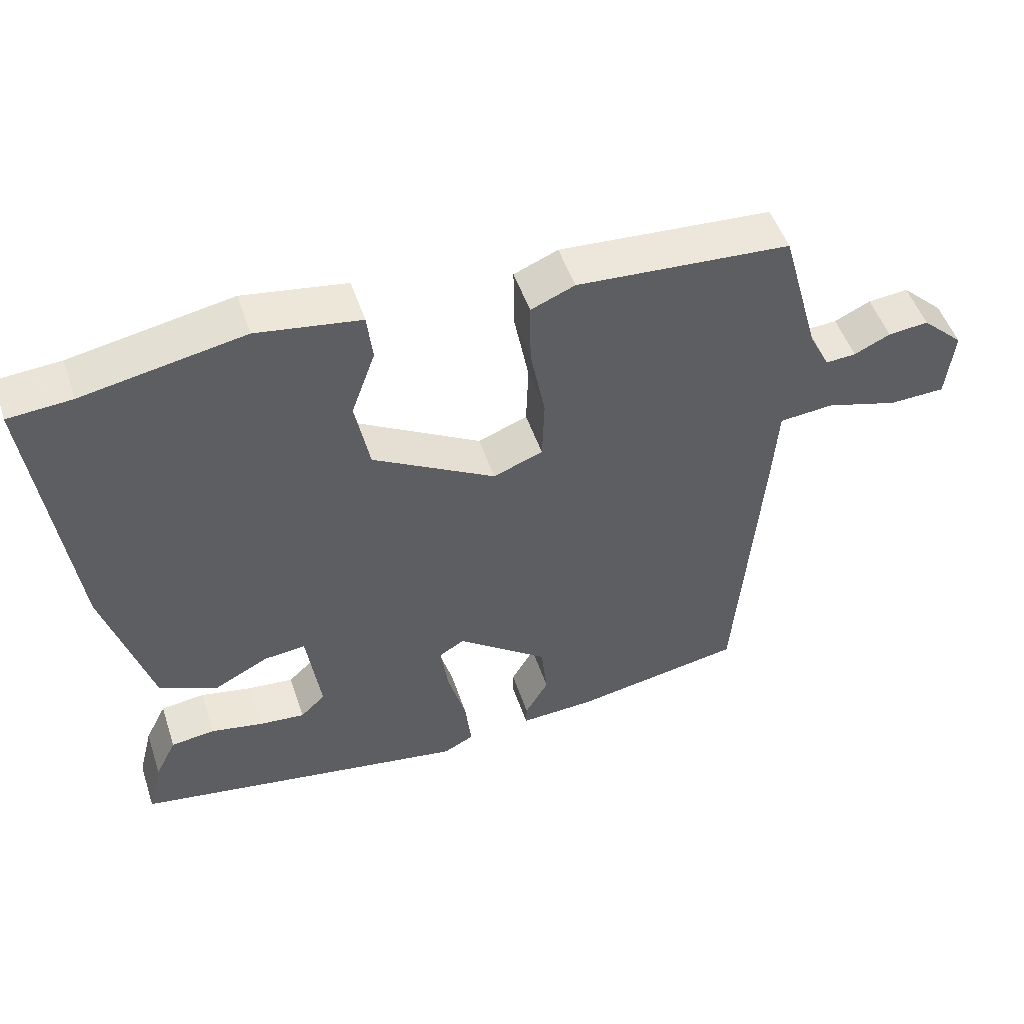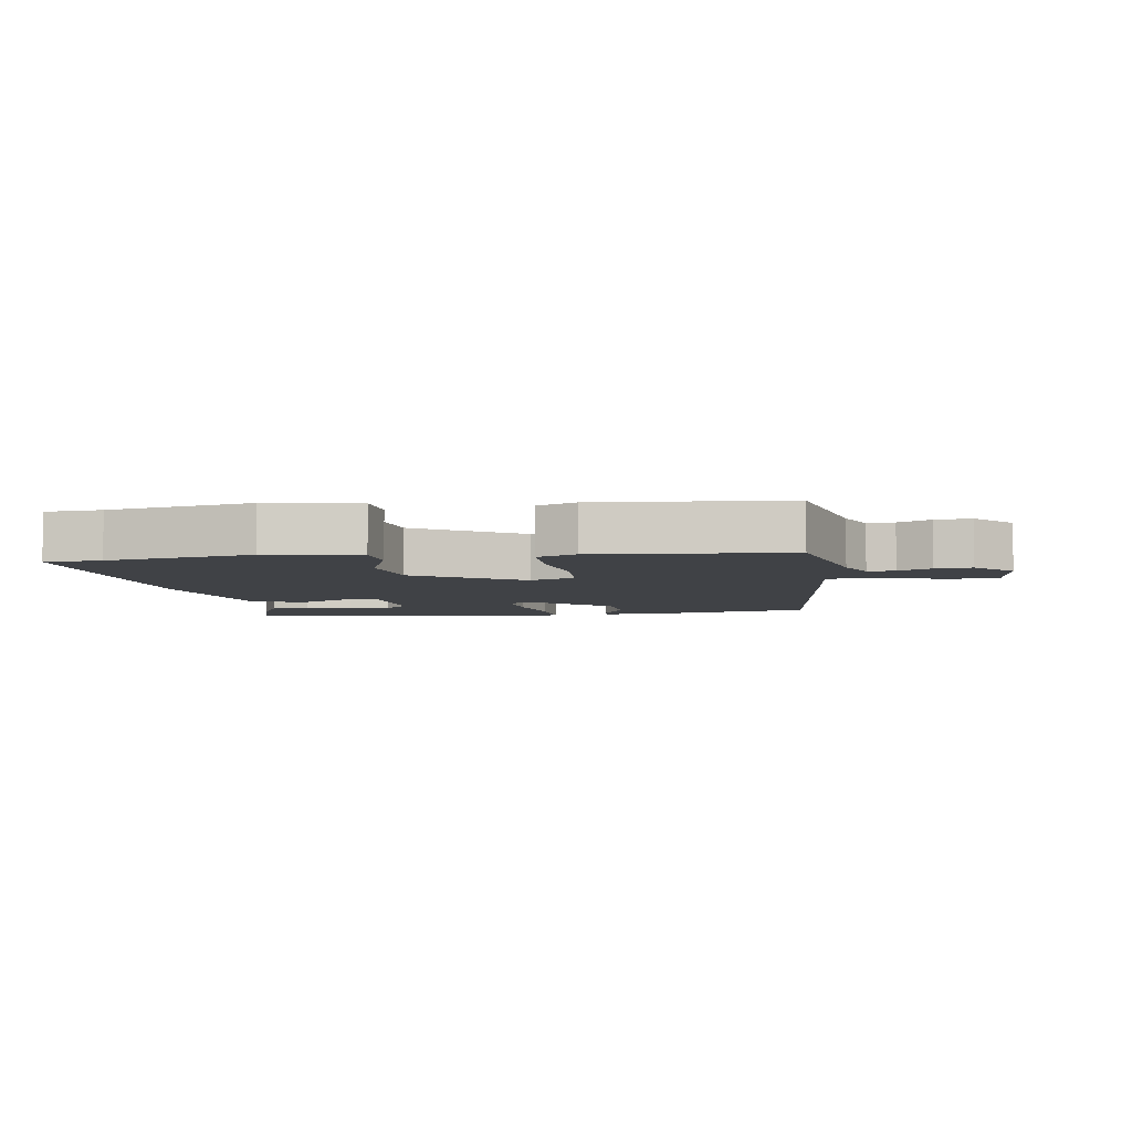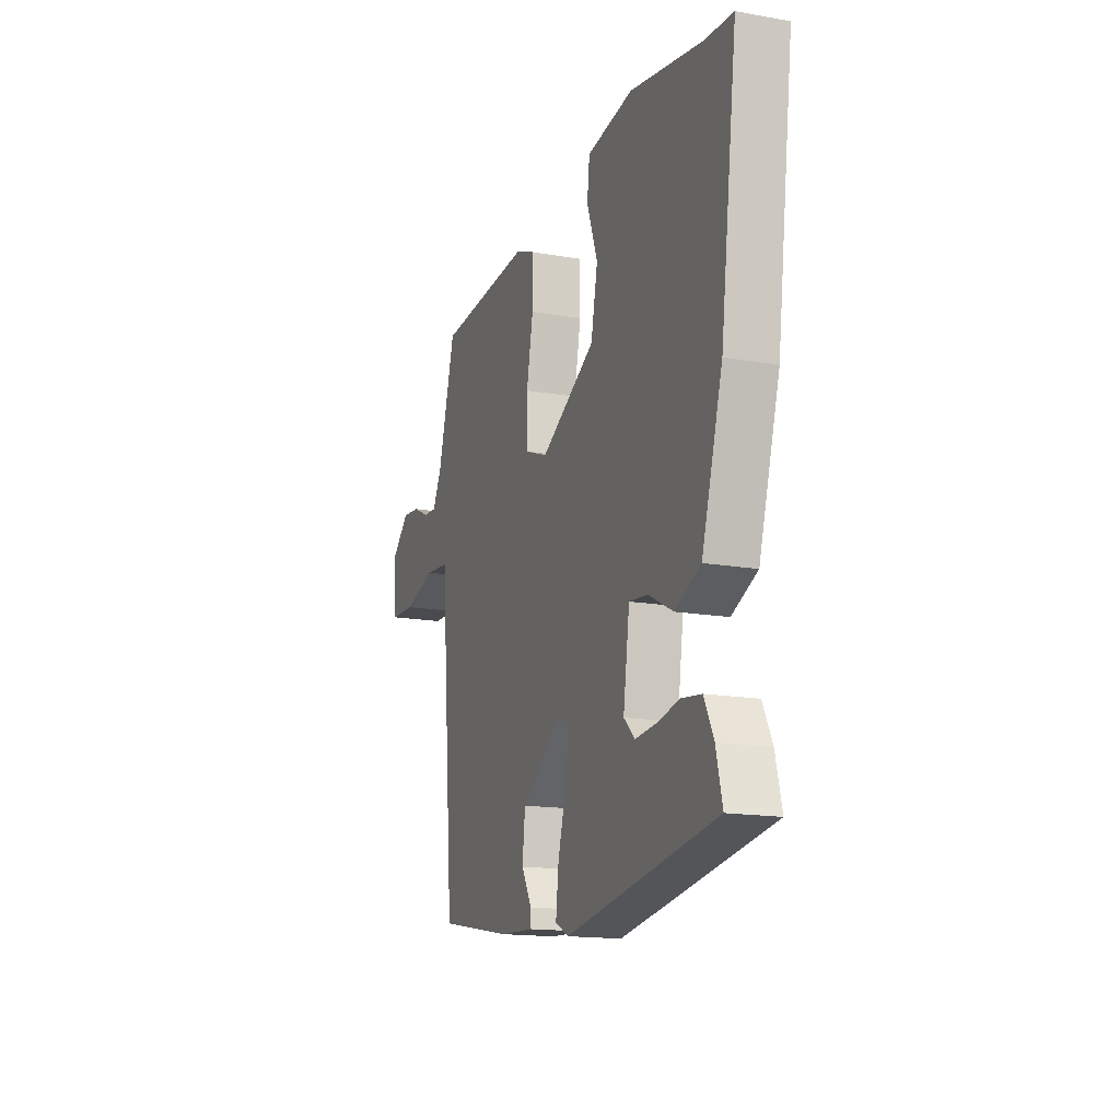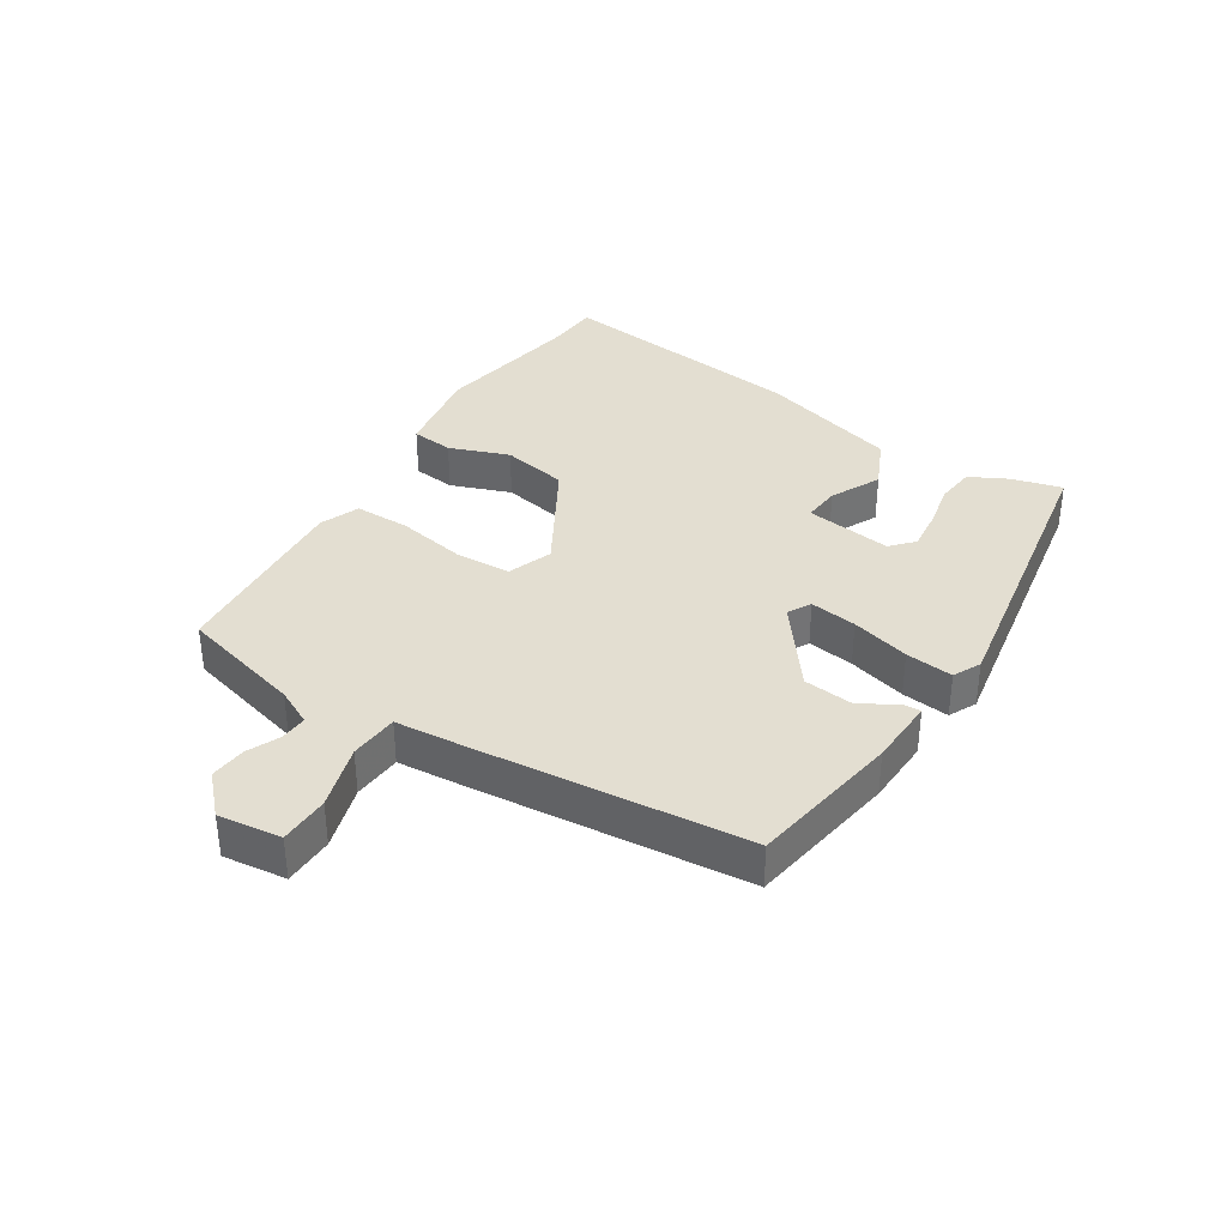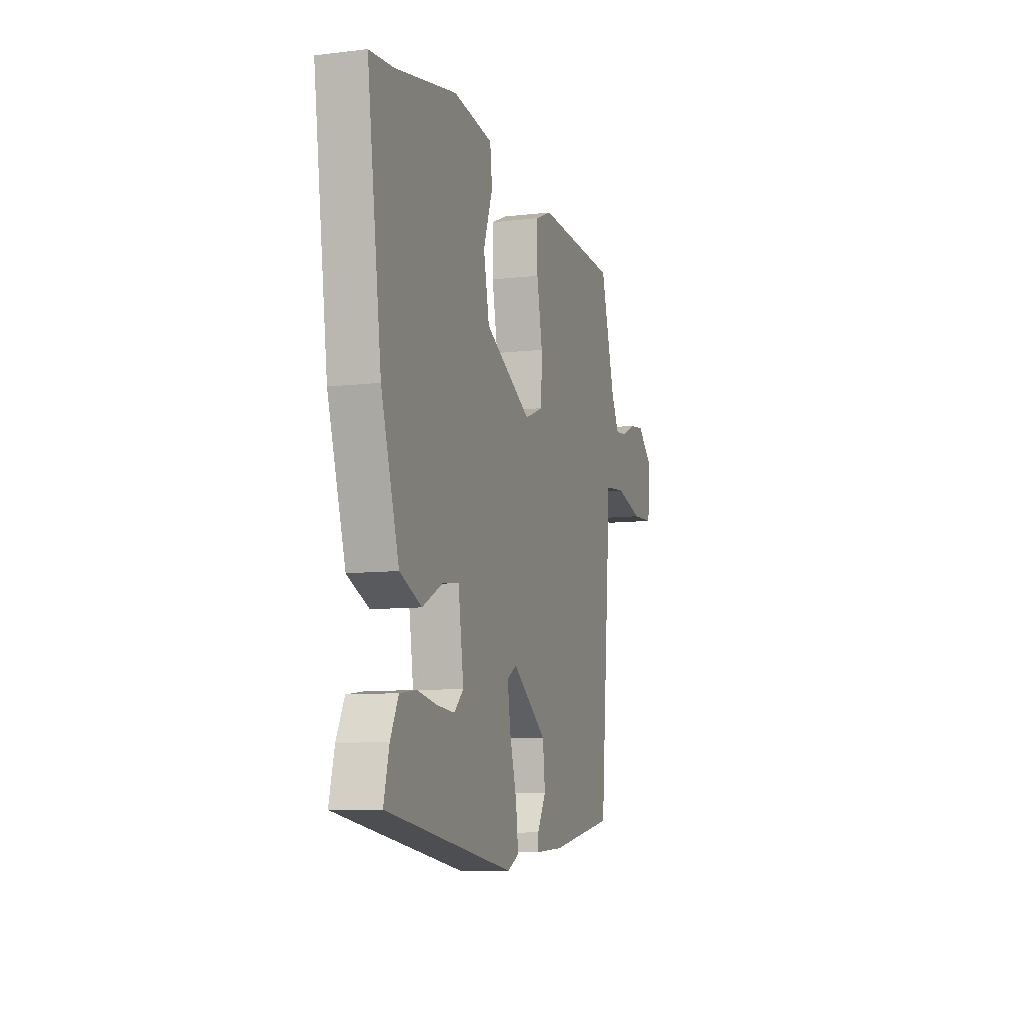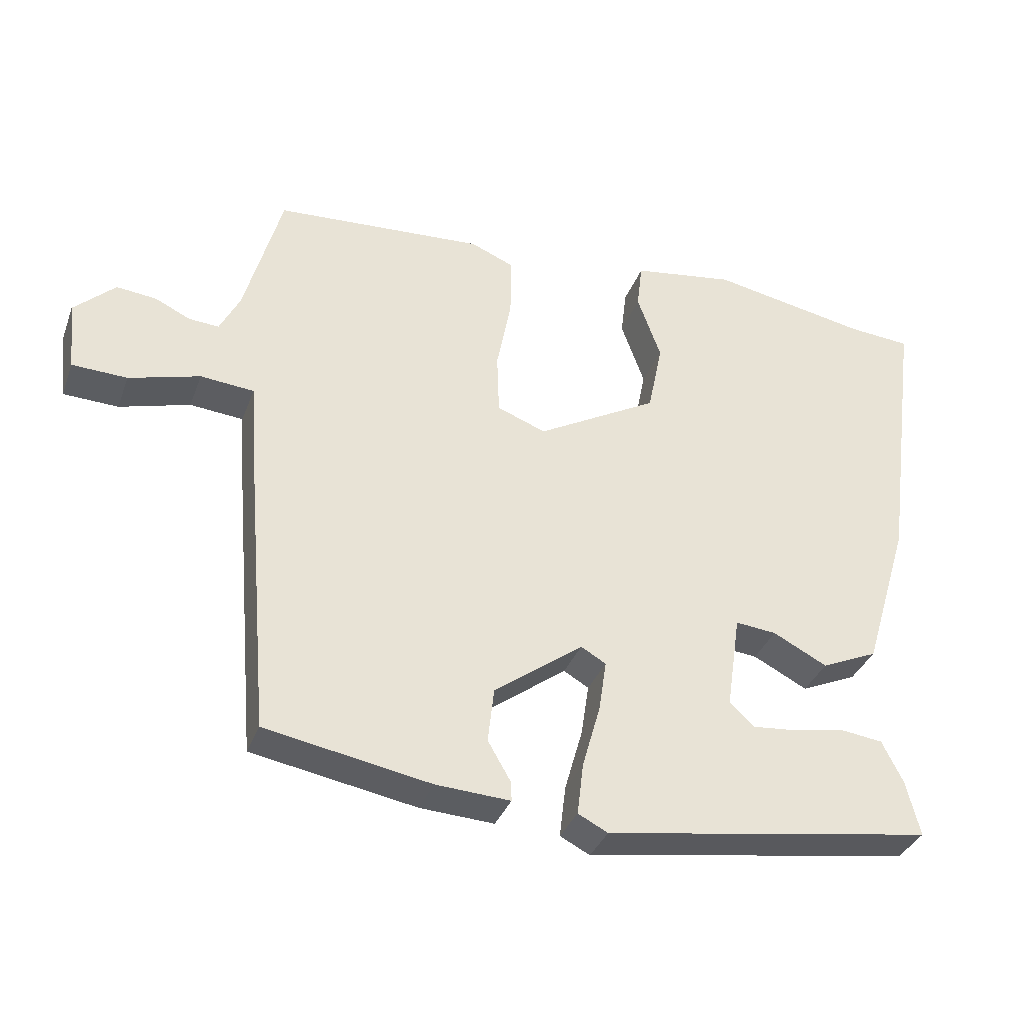
<metadata>
{"format":"obj","ext":"obj","renderer":"f3d","projection":"perspective","resolution":1024,"background":"white","views":[{"elev":50.0,"azim":-18.2,"up":"+Z"},{"elev":-6.1,"azim":7.1,"up":"+Y"},{"elev":-15.8,"azim":-110.2,"up":"+Z"},{"elev":36.2,"azim":121.6,"up":"+Y"},{"elev":-8.6,"azim":-72.0,"up":"+Z"},{"elev":-34.9,"azim":161.1,"up":"+Z"}]}
</metadata>
<code>
v 0.496 0.07 0.48
v 0.55 0.07 0.286
v 0.579 0.07 0.229
v 0.622 0.07 0.232
v 0.673 0.07 0.256
v 0.73 0.07 0.262
v 0.789 0.07 0.207
v 0.778 0.07 0.107
v 0.699 0.07 0.104
v 0.597 0.07 0.133
v 0.52 0.07 0.126
v 0.512 0.07 0.015
v 0.476 0.07 -0.413
v 0.238 0.07 -0.456
v 0.131 0.07 -0.462
v 0.132 0.07 -0.434
v 0.165 0.07 -0.377
v 0.156 0.07 -0.298
v 0.028 0.07 -0.203
v -0.008 0.07 -0.224
v 0.003 0.07 -0.298
v 0.029 0.07 -0.39
v 0.038 0.07 -0.465
v -0.005 0.07 -0.487
v -0.48 0.07 -0.412
v -0.46 0.07 -0.332
v -0.43 0.07 -0.272
v -0.368 0.07 -0.264
v -0.295 0.07 -0.278
v -0.23 0.07 -0.284
v -0.195 0.07 -0.251
v -0.215 0.07 -0.114
v -0.274 0.07 -0.12
v -0.352 0.07 -0.16
v -0.433 0.07 -0.124
v -0.499 0.07 0.096
v -0.552 0.07 0.496
v -0.463 0.07 0.503
v -0.235 0.07 0.546
v -0.088 0.07 0.524
v -0.08 0.07 0.457
v -0.114 0.07 0.362
v -0.093 0.07 0.258
v 0.081 0.07 0.161
v 0.151 0.07 0.188
v 0.154 0.07 0.277
v 0.133 0.07 0.385
v 0.132 0.07 0.473
v 0.194 0.07 0.499
v 0.496 0 0.48
v 0.55 0 0.286
v 0.579 0 0.229
v 0.622 0 0.232
v 0.673 0 0.256
v 0.73 0 0.262
v 0.789 0 0.207
v 0.778 0 0.107
v 0.699 0 0.104
v 0.597 0 0.133
v 0.52 0 0.126
v 0.512 0 0.015
v 0.476 0 -0.413
v 0.238 0 -0.456
v 0.131 0 -0.462
v 0.132 0 -0.434
v 0.165 0 -0.377
v 0.156 0 -0.298
v 0.028 0 -0.203
v -0.008 0 -0.224
v 0.003 0 -0.298
v 0.029 0 -0.39
v 0.038 0 -0.465
v -0.005 0 -0.487
v -0.48 0 -0.412
v -0.46 0 -0.332
v -0.43 0 -0.272
v -0.368 0 -0.264
v -0.295 0 -0.278
v -0.23 0 -0.284
v -0.195 0 -0.251
v -0.215 0 -0.114
v -0.274 0 -0.12
v -0.352 0 -0.16
v -0.433 0 -0.124
v -0.499 0 0.096
v -0.552 0 0.496
v -0.463 0 0.503
v -0.235 0 0.546
v -0.088 0 0.524
v -0.08 0 0.457
v -0.114 0 0.362
v -0.093 0 0.258
v 0.081 0 0.161
v 0.151 0 0.188
v 0.154 0 0.277
v 0.133 0 0.385
v 0.132 0 0.473
v 0.194 0 0.499
f 49 1 2
f 48 49 2
f 47 48 2
f 46 47 2
f 45 46 2 3
f 44 45 3 4
f 40 41 42
f 39 40 42
f 38 39 42
f 38 42 43
f 37 38 43
f 36 37 43
f 35 36 43
f 34 35 43
f 33 34 43
f 32 33 43 44
f 27 28 29
f 26 27 29
f 25 26 29
f 24 25 29
f 23 24 29
f 22 23 29
f 22 29 30
f 21 22 30 31
f 15 16 17
f 14 15 17
f 13 14 17
f 12 13 17
f 11 12 17
f 11 17 18
f 8 9 10
f 7 8 10
f 6 7 10
f 5 6 10
f 4 5 10
f 4 10 11
f 44 4 11
f 20 21 31 32
f 32 44 11
f 20 32 11
f 19 20 11
f 11 18 19
f 51 50 98
f 51 98 97
f 51 97 96
f 51 96 95
f 52 51 95 94
f 53 52 94 93
f 91 90 89
f 91 89 88
f 91 88 87
f 92 91 87
f 92 87 86
f 92 86 85
f 92 85 84
f 92 84 83
f 92 83 82
f 93 92 82 81
f 78 77 76
f 78 76 75
f 78 75 74
f 78 74 73
f 78 73 72
f 78 72 71
f 79 78 71
f 80 79 71 70
f 66 65 64
f 66 64 63
f 66 63 62
f 66 62 61
f 66 61 60
f 67 66 60
f 59 58 57
f 59 57 56
f 59 56 55
f 59 55 54
f 59 54 53
f 60 59 53
f 60 53 93
f 81 80 70 69
f 60 93 81
f 60 81 69
f 60 69 68
f 68 67 60
f 1 50 51 2
f 2 51 52 3
f 3 52 53 4
f 4 53 54 5
f 5 54 55 6
f 6 55 56 7
f 7 56 57 8
f 8 57 58 9
f 9 58 59 10
f 10 59 60 11
f 11 60 61 12
f 12 61 62 13
f 13 62 63 14
f 14 63 64 15
f 15 64 65 16
f 16 65 66 17
f 17 66 67 18
f 18 67 68 19
f 19 68 69 20
f 20 69 70 21
f 21 70 71 22
f 22 71 72 23
f 23 72 73 24
f 24 73 74 25
f 25 74 75 26
f 26 75 76 27
f 27 76 77 28
f 28 77 78 29
f 29 78 79 30
f 30 79 80 31
f 31 80 81 32
f 32 81 82 33
f 33 82 83 34
f 34 83 84 35
f 35 84 85 36
f 36 85 86 37
f 37 86 87 38
f 38 87 88 39
f 39 88 89 40
f 40 89 90 41
f 41 90 91 42
f 42 91 92 43
f 43 92 93 44
f 44 93 94 45
f 45 94 95 46
f 46 95 96 47
f 47 96 97 48
f 48 97 98 49
f 49 98 50 1

</code>
